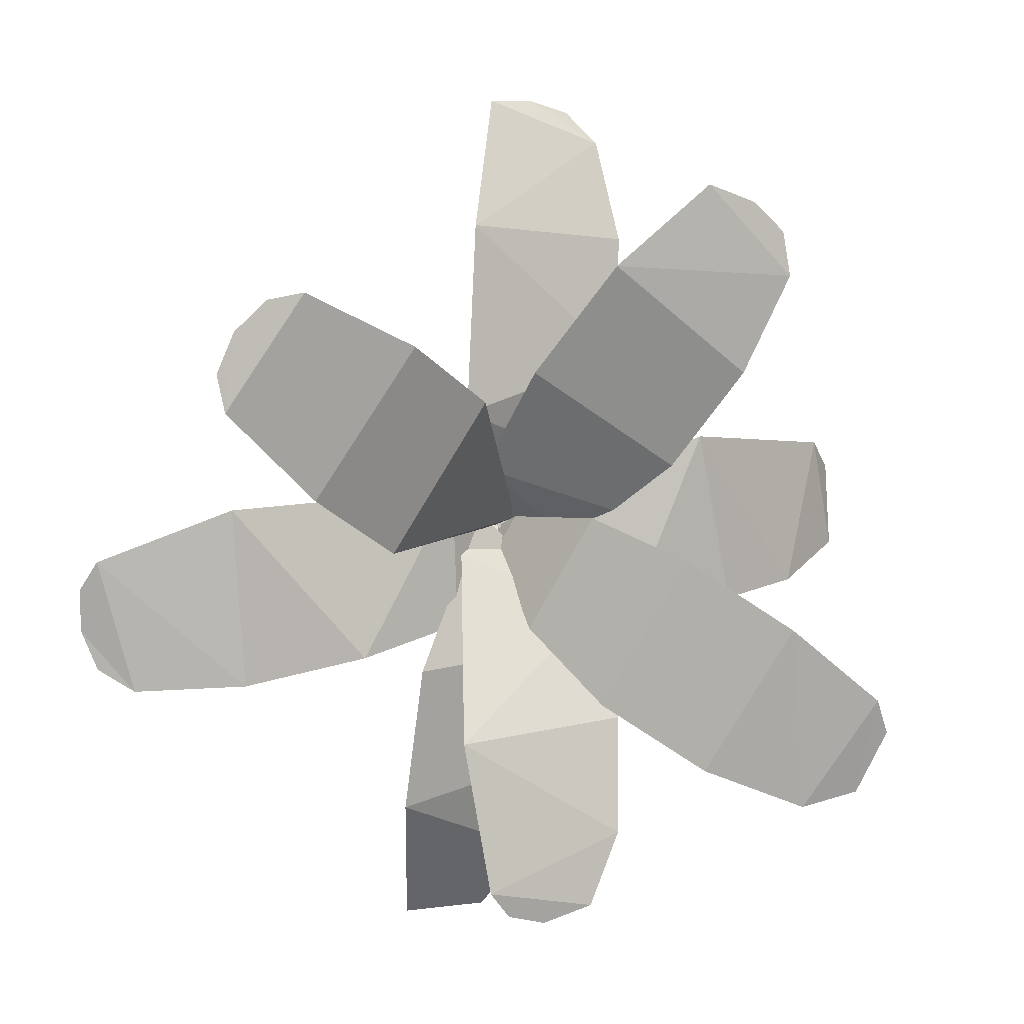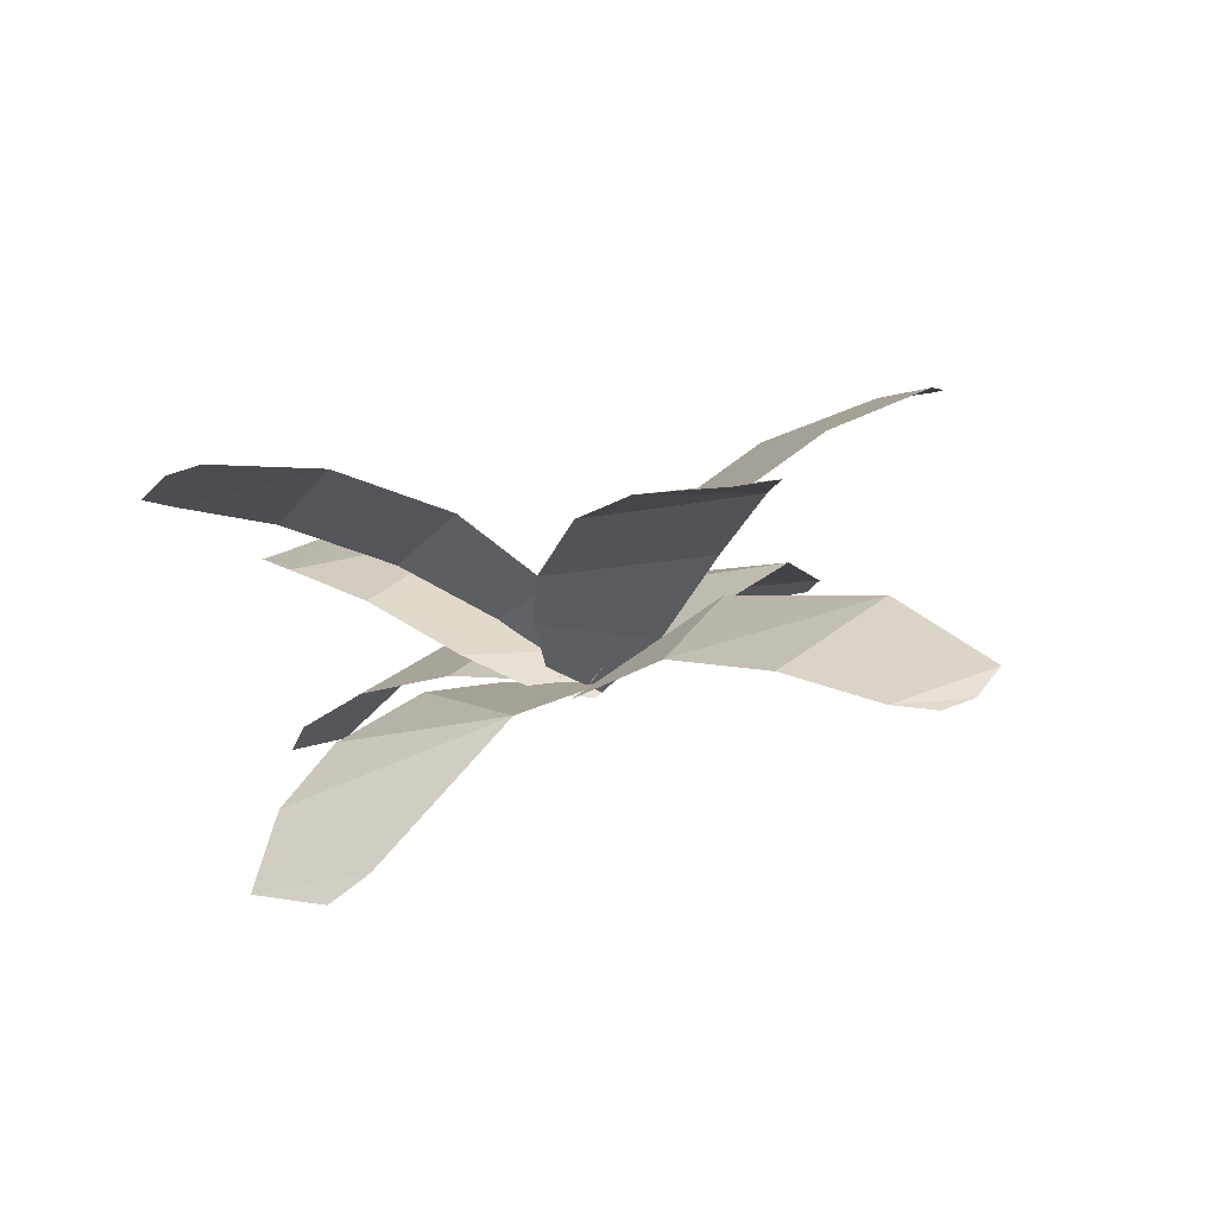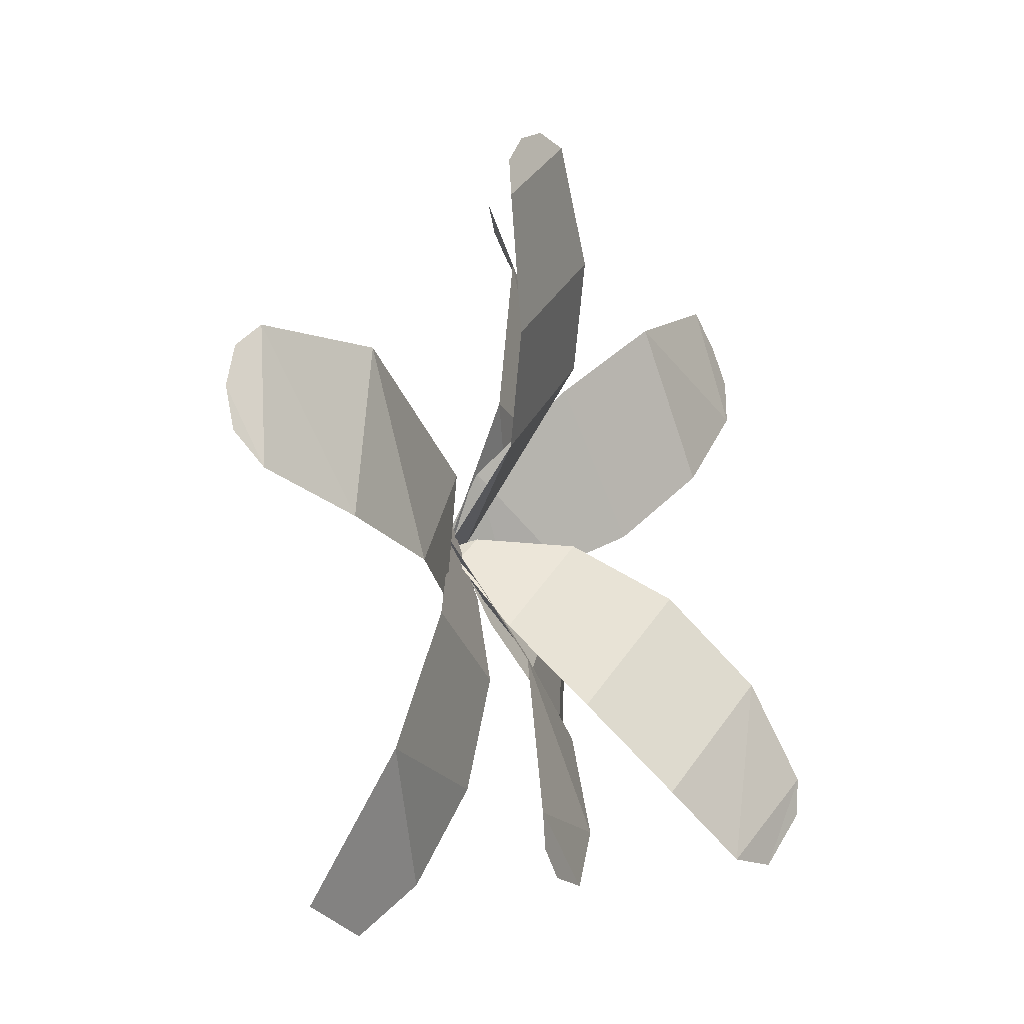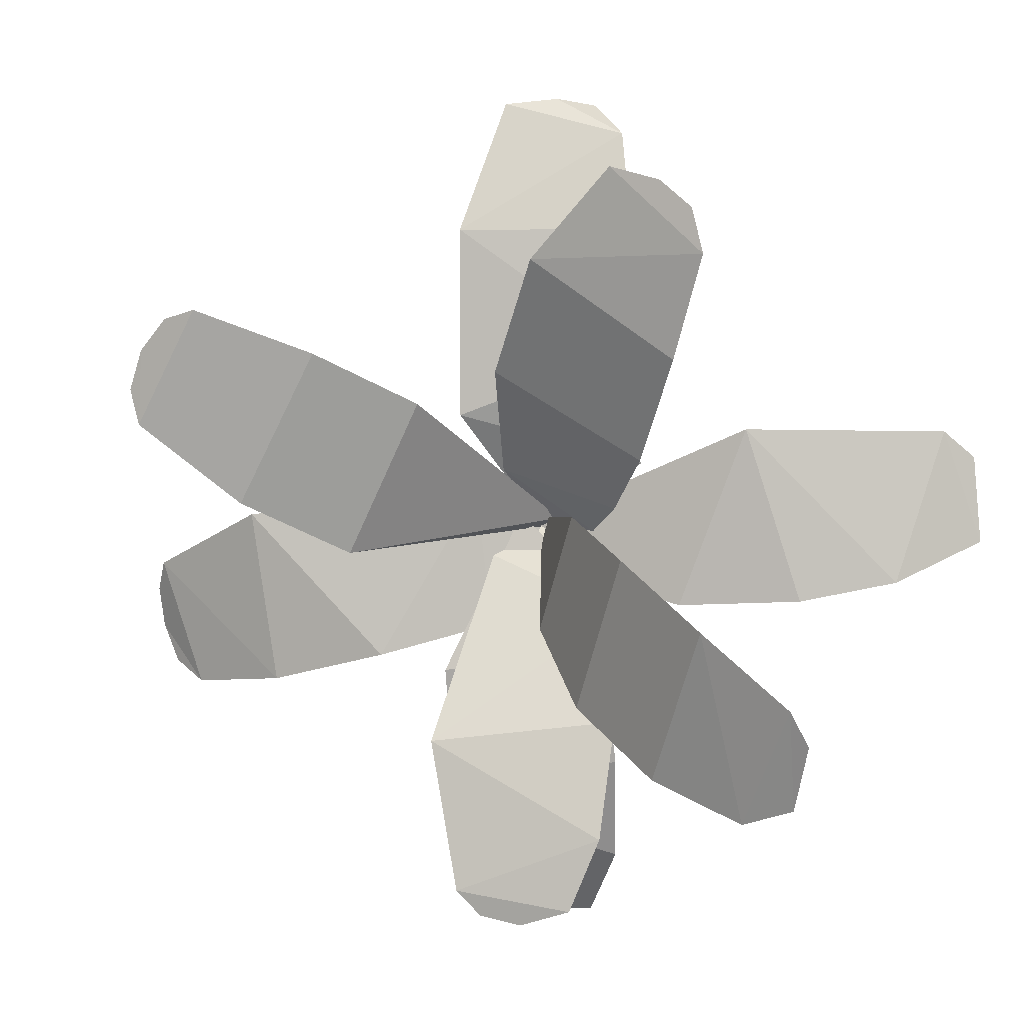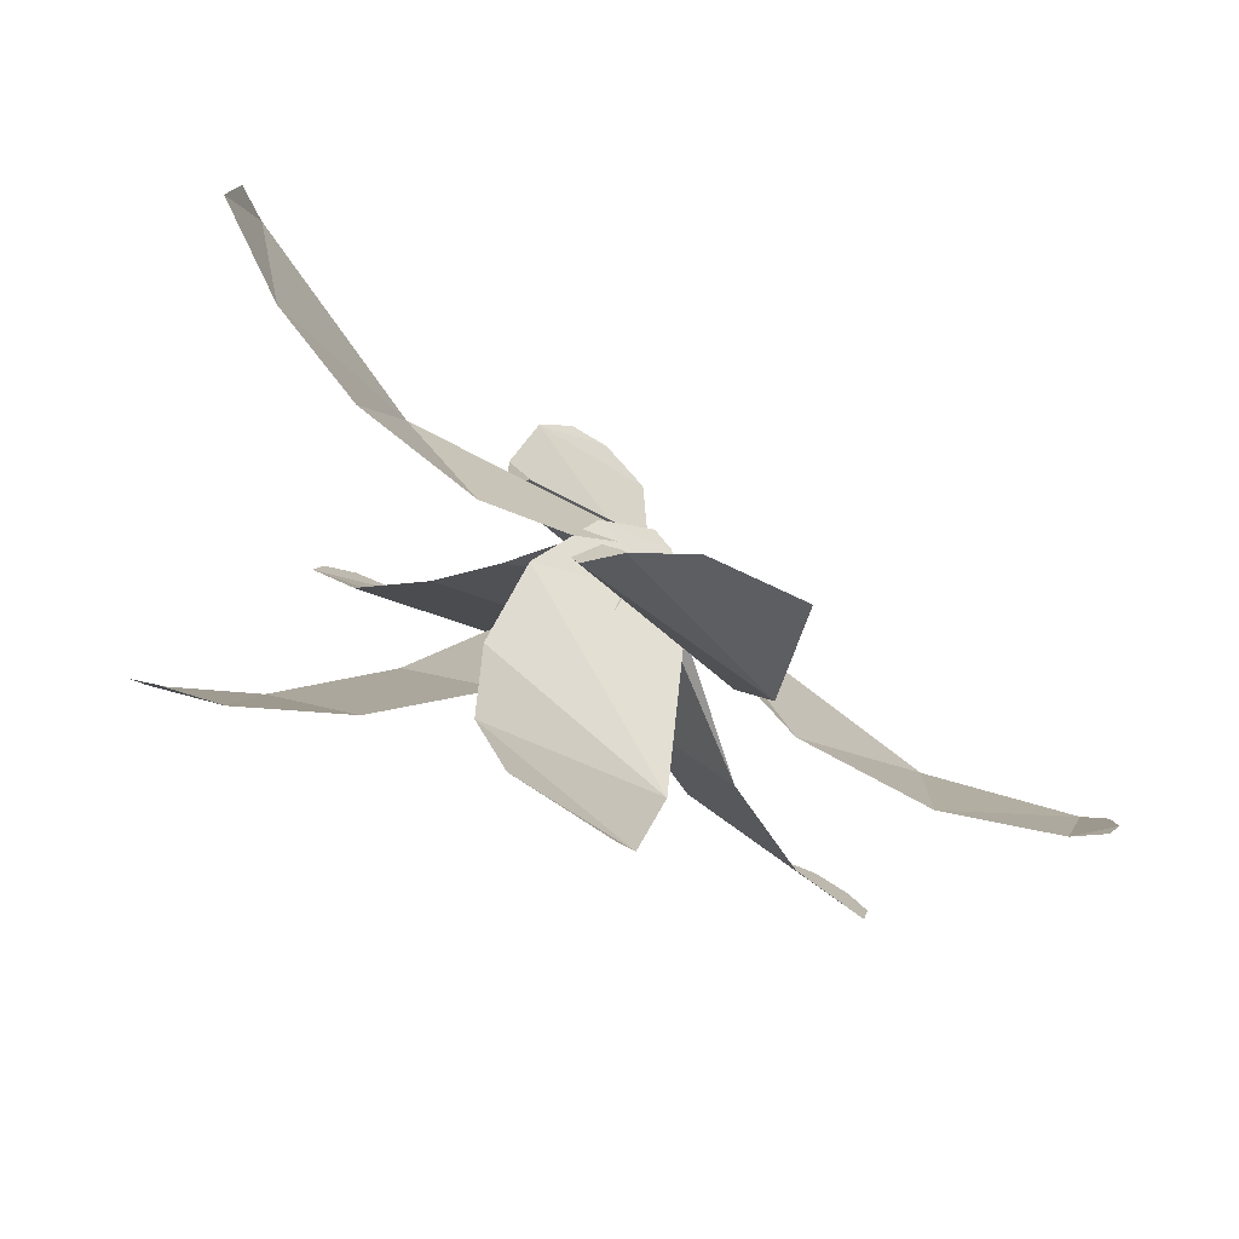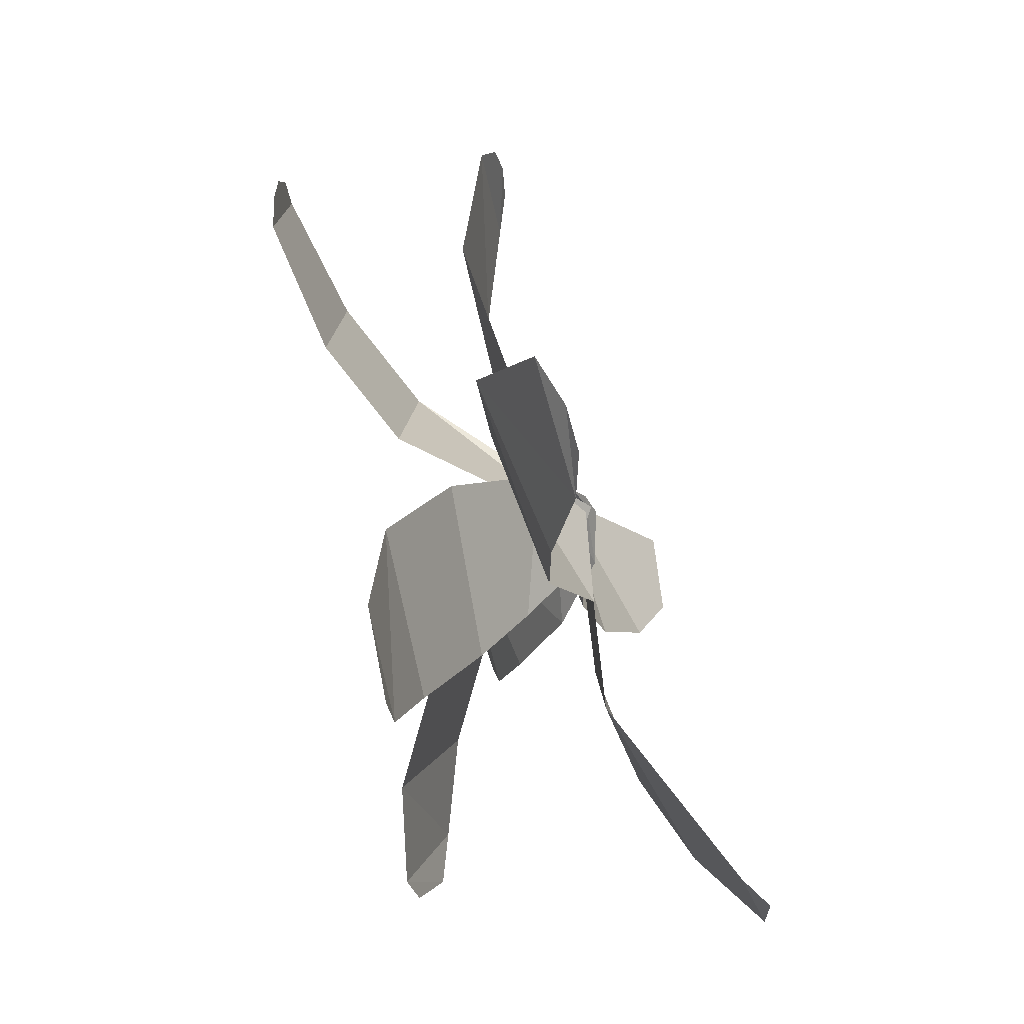
<metadata>
{"format":"obj","ext":"obj","renderer":"f3d","projection":"perspective","resolution":1024,"background":"white","views":[{"elev":-0.7,"azim":164.8,"up":"+Z"},{"elev":6.2,"azim":-50.2,"up":"+Y"},{"elev":-35.9,"azim":121.1,"up":"+Z"},{"elev":-1.6,"azim":-156.3,"up":"+Z"},{"elev":-73.8,"azim":-23.3,"up":"+Z"},{"elev":74.1,"azim":-95.6,"up":"+Z"}]}
</metadata>
<code>
g Plane.008_Plane.008
v 10.73 32.81 4.897
v -2.061 22.29 -0.2753
v 9.035 33.11 7.514
v -2.879 22.51 0.05439
v 13.95 23.98 -5.808
v -2.035 22.21 -0.1324
v 14.67 24.33 -2.779
v -1.397 24.43 16.5
v -4.794 23.31 16.37
v -0.2575 26.33 11.3
v -0.04877 25.83 4.048
v -6.594 24.32 6.455
v -6.699 24.33 11.2
v -5.992 23.51 15.16
v -2.562 18.36 -16.06
v -1.381 22.84 0.1764
v -4.2 19.73 -13.63
v -4.896 21.5 -9.71
v -4.771 22.57 -5.192
v -3.742 22.6 -2.01
v -15.61 30.38 -8.309
v -14.74 29.4 -10.66
v -2.127 22.62 -1.146
v -8.275 30.71 12.57
v -11.35 30.44 10.92
v -4.83 29.98 9.456
v -8.031 26.97 2.044
v -10.18 29.22 5.575
v -11.7 30.26 9.253
v -4.884 26.36 -15.12
v -2.2 21.93 -0.1757
v -1.434 26.95 -15.36
v -1.473 22.28 -0.3451
v -6.062 26.19 -12.34
v -6.354 25.32 -7.895
v -5.74 23.57 -3.696
v -4.058 22.14 -1.016
v -0.6026 27.35 -14.4
v 10.15 32.98 6.376
v 7.696 33.23 7.799
v 10.41 32.7 3.535
v 6.884 30.99 0.5073
v 3.448 28.48 -1.391
v 0.1258 29.33 4.26
v 3.369 31.72 6.1
v -18.49 17.34 2.409
v -1.843 22.45 -0.0399
v -18.69 17.25 -0.9353
v -17.54 18.36 3.392
v -10.77 22.6 3.405
v -4.748 22.57 -2.52
v -12.5 21.21 -3.286
v -15.87 19.45 -2.553
v -7.952 22.46 -3.431
v 14.59 24.01 -4.343
v 14.09 24.93 -1.717
v 12.59 24.33 -6.645
v 8.499 25.23 -6.454
v 3.821 25.04 -5.447
v -0.2859 23.37 -4.226
v 0.08492 23.98 1.125
v 9.172 26.15 0.2349
v -3.258 23.59 16.72
v -2.025 22.33 -0.1276
v -6.384 22.54 2.156
v 0.6613 18.42 -16.27
v 1.353 24.22 -6.047
v 1.664 22.58 -11.52
v -2.714 23.19 0.08208
v -2.233 22.29 -0.2789
v -12.68 29 -11.24
v -15.06 30.8 -7.051
v -11.68 30.59 -4.331
v -8.014 28.96 -1.732
v -4.981 26.3 -0.02487
v -5.286 26.6 -7.324
v -8.945 28.21 -9.832
v -2.907 24.56 -4.372
v -10.16 30.54 11.98
v -2.015 22.1 -0.08363
v -2.302 27.53 5.537
v -1.16 24.13 1.961
v -4.659 23.3 -0.5062
v -6.239 25.03 0.3149
v -2.943 26.55 -15.71
v 0.4634 27.39 -8.672
v -0.4196 23.42 -1.45
f 2 4 43
f 1 41 39
f 3 39 41 40
f 50 53 49
f 6 61 60
f 5 57 55
f 58 56 57
f 60 61 59
f 8 14 63
f 8 10 14
f 14 9 63
f 10 13 14
f 10 12 13
f 11 65 12
f 17 18 68
f 21 72 22
f 73 71 72
f 26 29 24
f 26 28 29
f 82 83 84
f 31 33 37
f 34 86 38
f 37 87 36
f 45 40 41 42
f 44 45 42 43
f 54 50 47 51
f 43 4 44
f 49 48 46
f 49 53 48
f 50 52 53
f 50 54 52
f 7 55 57 56
f 68 66 15 17
f 58 62 56
f 59 62 58
f 59 61 62
f 11 64 65
f 10 11 12
f 67 68 18 19
f 16 67 19 20
f 78 75 69 23
f 77 73 74 76
f 69 70 23
f 72 71 22
f 73 77 71
f 76 74 75 78
f 25 79 24 29
f 82 80 83
f 27 28 26 81
f 84 27 81 82
f 38 32 85 30
f 37 33 87
f 30 34 38
f 34 35 86
f 35 36 86
f 36 87 86

</code>
